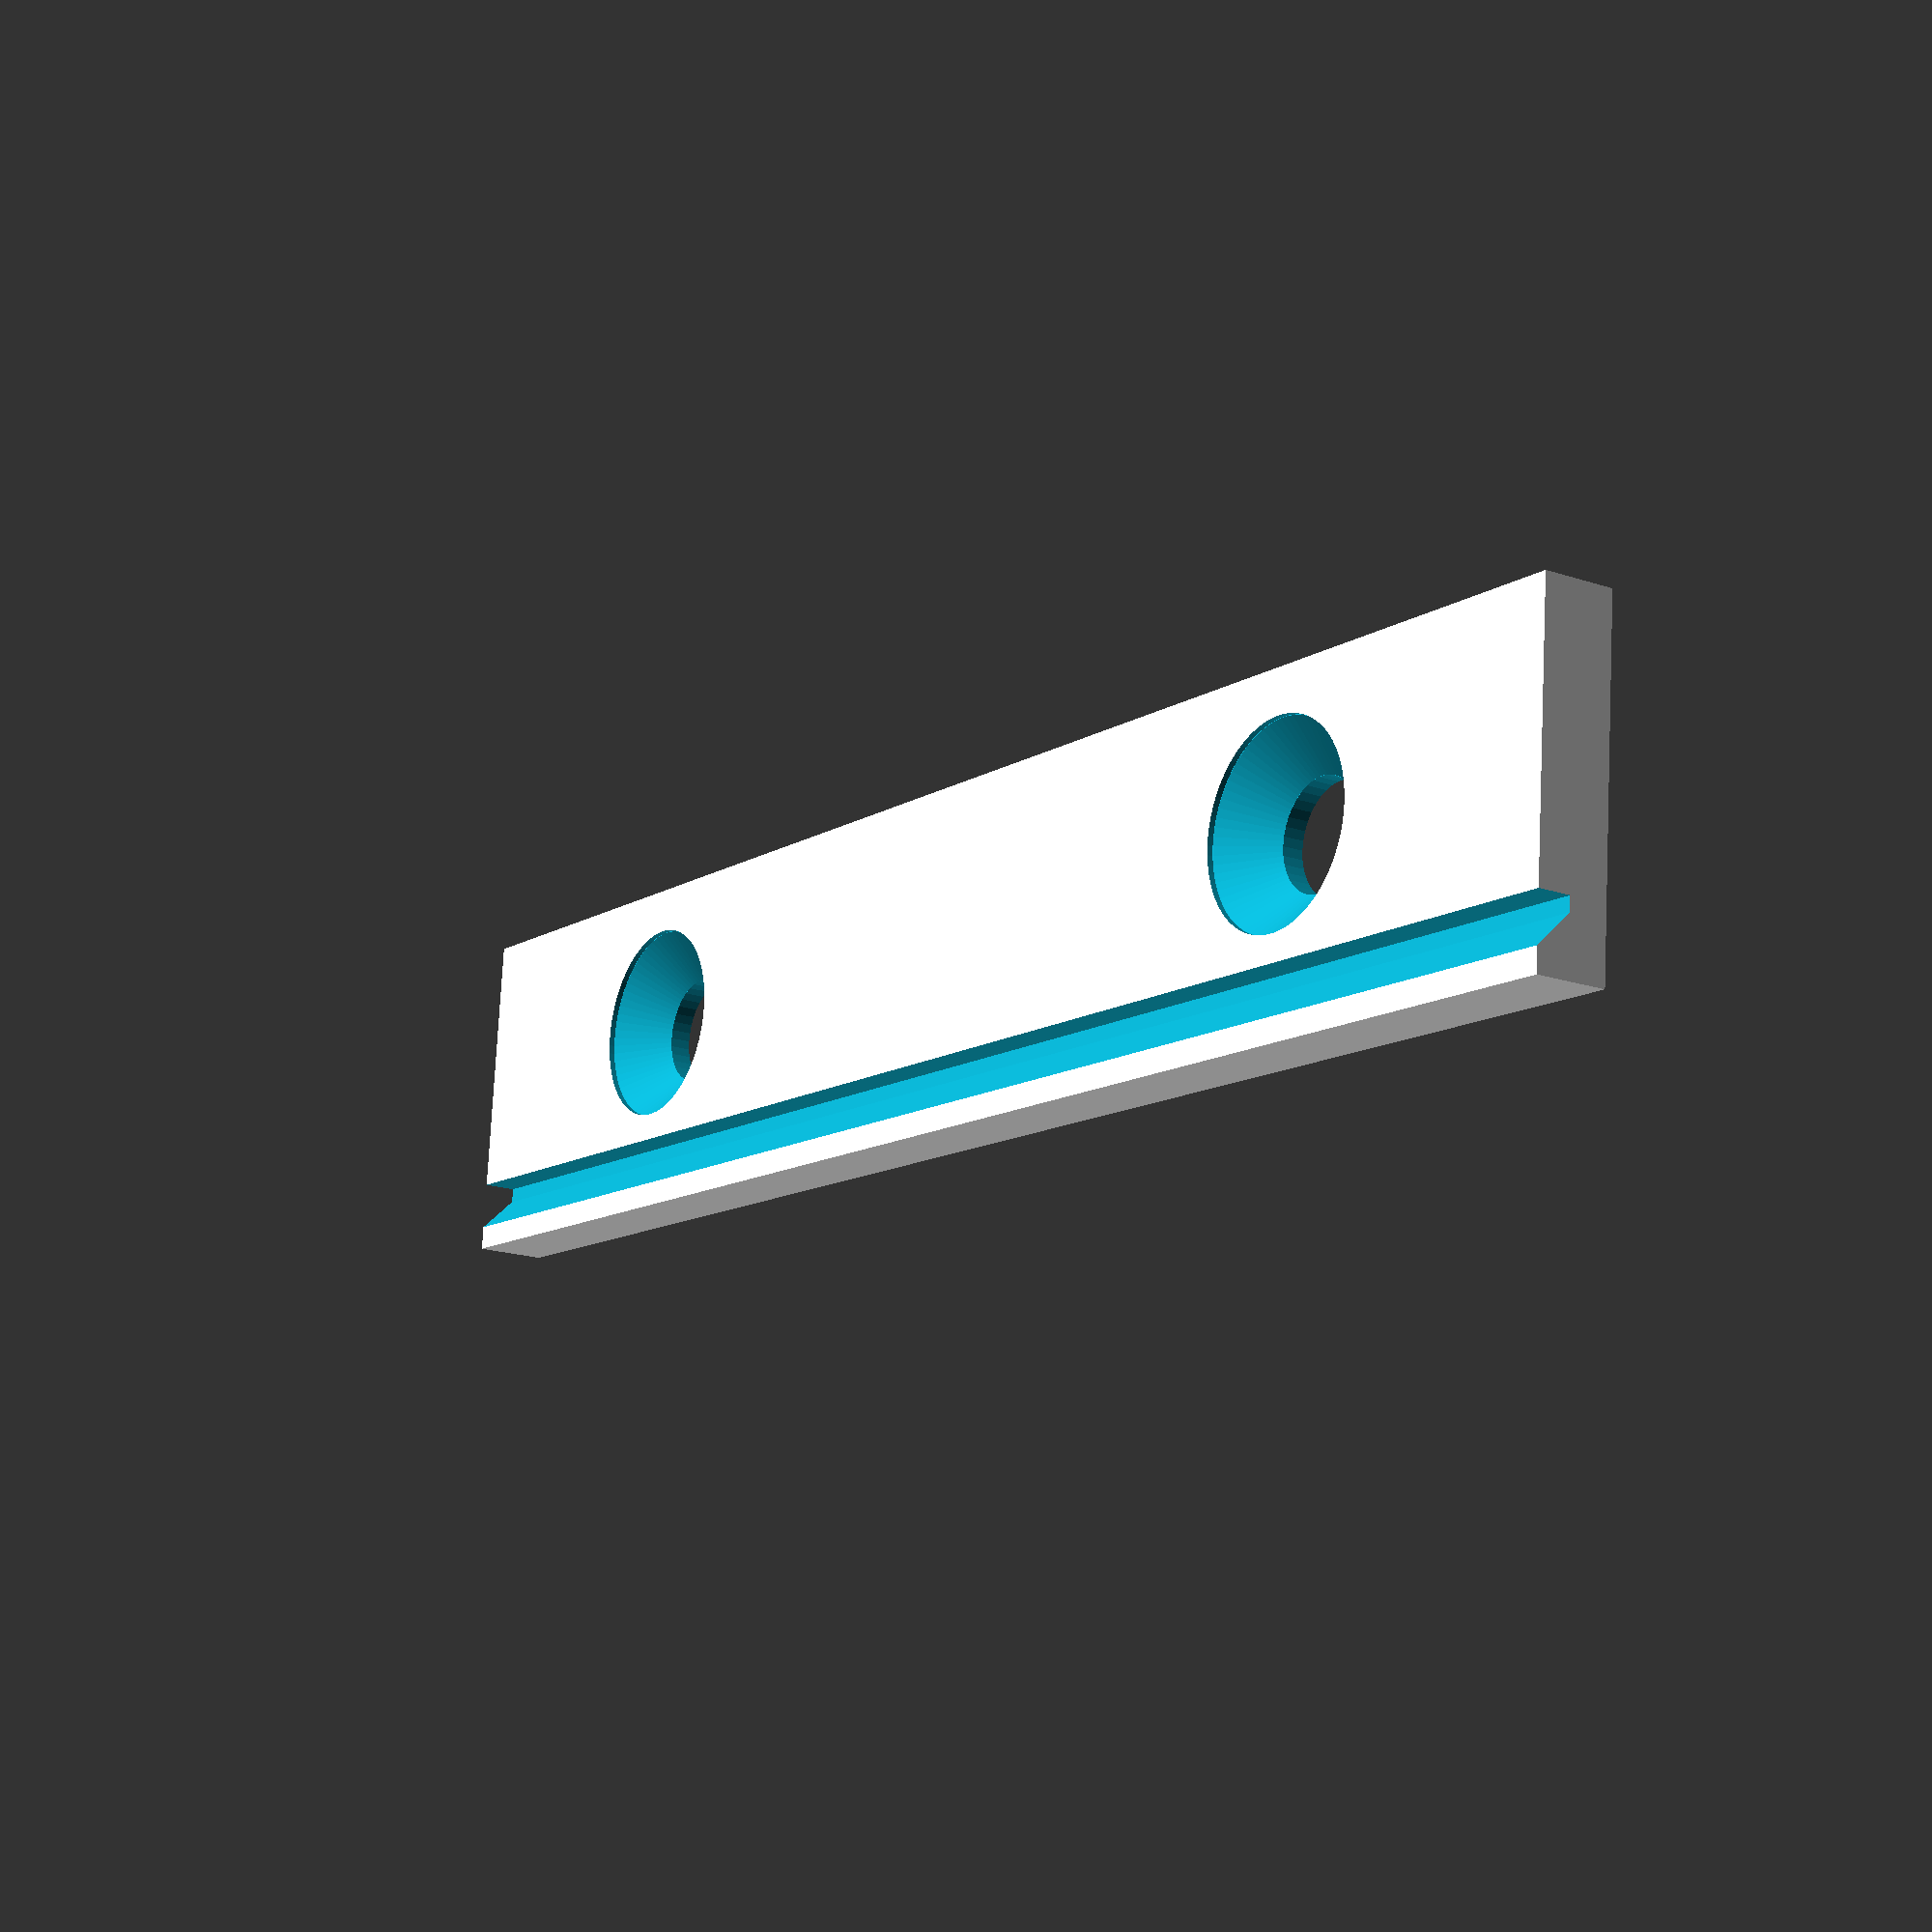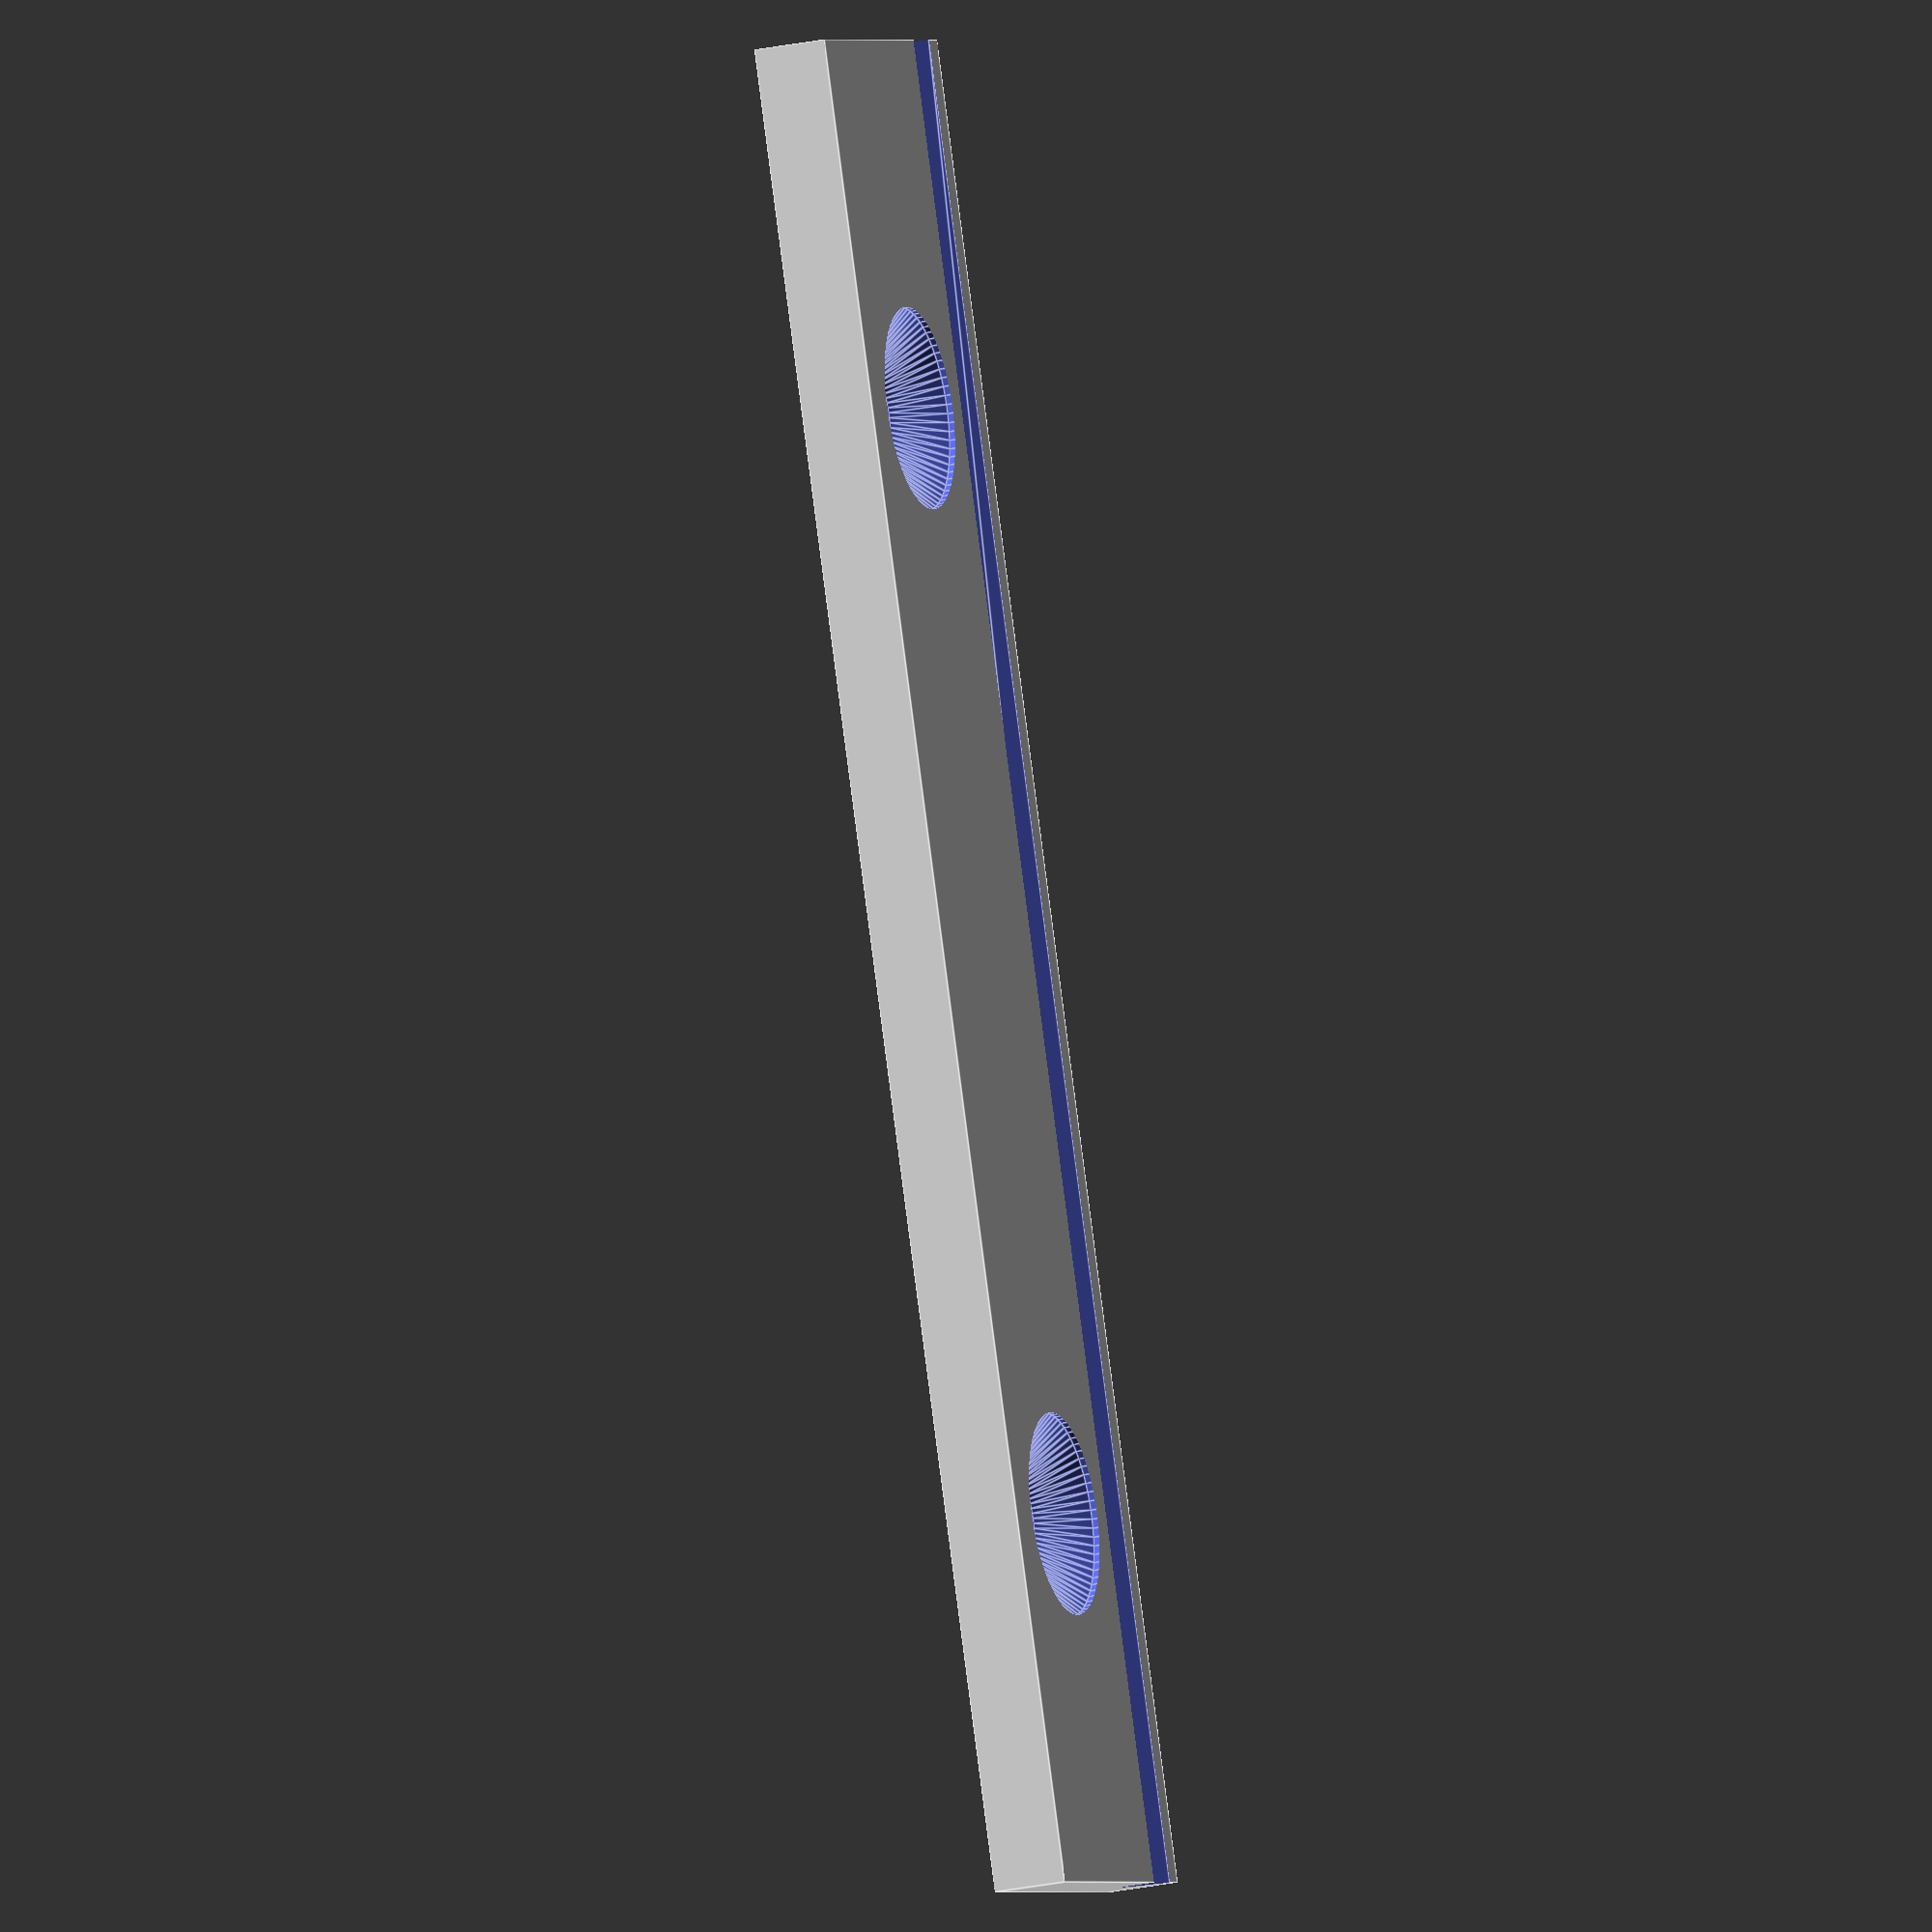
<openscad>
/*
 * global defines
 * dimensions represent mm
 */
$fa=2;
$fs=0.5;

/// grid plane in which to place the main
/// construction geometry
/// 0 = xy
/// 1 = xz
/// 2 = yz
global_geometry_plane=0;

/// grid quadrant in which to place the main
/// construction geometry
/// 0 = centered
global_geometry_quadrant=1;

// jaw: basic jaw slab
jaw_length=100;
jaw_width=19;
jaw_thickness=4;

// bolt: bolt hole carvout
bolt_radius=3;
bolt_x_offset=0;    /// x/y offsets account for bolt hole locations
bolt_y_offset=-1.5; /// being slightly out in manufacturing
bolt_sink=0.3;      // sink the bolt head deeper into the jaw
bolt_distance=60;   // distance between bolt centers
bolt_chamfer=2.5;   // 45° chamfer will be applied

// slot: slot/groove to be made in the jaw
slot_inner_width=0.8;    // slot width at deepest point
slot_chamfer_width=1.85; // extra width from chamfer
slot_depth=1.85;
slot_ratio=1.0;   // location of slot as a proportion of jaw
slot_y_offset=-4; // offset applied on top of slot_ratio


/*
 * module and function definitions
 */
// bolt object composed of main cylinder, chamfer cone,
// and optional extra cylinder to sink the bolt down
module bolt(h,r) {
	translate([0,0,-1]) cylinder(h=h+1,r=r);
	translate([0,0,h-bolt_chamfer-bolt_sink])
		cylinder(h=bolt_chamfer,r1=r,r2=r+bolt_chamfer);
	translate([0,0,h-bolt_sink-.025])
		cylinder(h=bolt_sink+1,r=r+bolt_chamfer);
}

// return the center point between the two bolts
function bolt_center() =
	[
		jaw_length/2-bolt_distance/2+bolt_x_offset,
		jaw_width/2+bolt_y_offset,
		0
	];

// slot object which is narrow at the deepest part and then
// widens in a chamfer to a maximum as it reaches the surface
module slot(length) {
//	translate([-1,0,0])
//		cube([length+2, slot_inner_width, slot_depth+1]);
	translate([length+1,0,0])
		rotate([90,0,-90])
		linear_extrude(height=length+2)
			polygon([
				[0,-slot_depth],
				[slot_inner_width,-slot_depth],
				[slot_inner_width,1],
				[-slot_chamfer_width,1],
				[-slot_chamfer_width,0],
				[0,-slot_depth]		
			]);
};

// return the position of the slot (bottom of y)
function slot_position(ratio=0.5,offset=0) =
	[
		0,
		jaw_width*ratio+slot_inner_width+offset,
		jaw_thickness
	];

/// rotate the geometry globally
/// plane - the plane to use as the surface for
///         the main construction geometry
///         0 = xy
///         1 = xz
///         2 = yz
module global_rotate(plane=0) {
	if (plane == 1)
		rotate([90,0,0]) children();
	else if (plane == 2)
		rotate([90,0,90]) children();
	else
		children();
}

/// translate the geometry globally
/// quadrant - the grid quadrant to use as the
///         surface for the main construction
///         geometry
///         0 = center on origin
module global_translate(quadrant=1) {
	if (quadrant == 0)
		translate([-jaw_length/2,-jaw_width/2,0]) children();
	else if (quadrant == 2)
		translate([-jaw_length,0,0]) children();
	else if (quadrant == 3)
		translate([-jaw_length,-jaw_width,0]) children();
	else if (quadrant == 4)
		translate([0,-jaw_width,0]) children();
	else
		children();
}

/*
 * main construction geometry
 */
global_rotate(global_geometry_plane)
	global_translate(global_geometry_quadrant)
		difference() {
			cube([jaw_length, jaw_width, jaw_thickness]);
			translate(bolt_center()) {
				bolt(h=jaw_thickness, r=bolt_radius);
				translate([bolt_distance,0,0])
					bolt(h=jaw_thickness, r=bolt_radius);
			}
			translate(slot_position(ratio=slot_ratio,offset=slot_y_offset))
				slot(jaw_length);
		}
</openscad>
<views>
elev=197.9 azim=5.1 roll=123.7 proj=p view=wireframe
elev=23.4 azim=68.0 roll=290.2 proj=o view=edges
</views>
